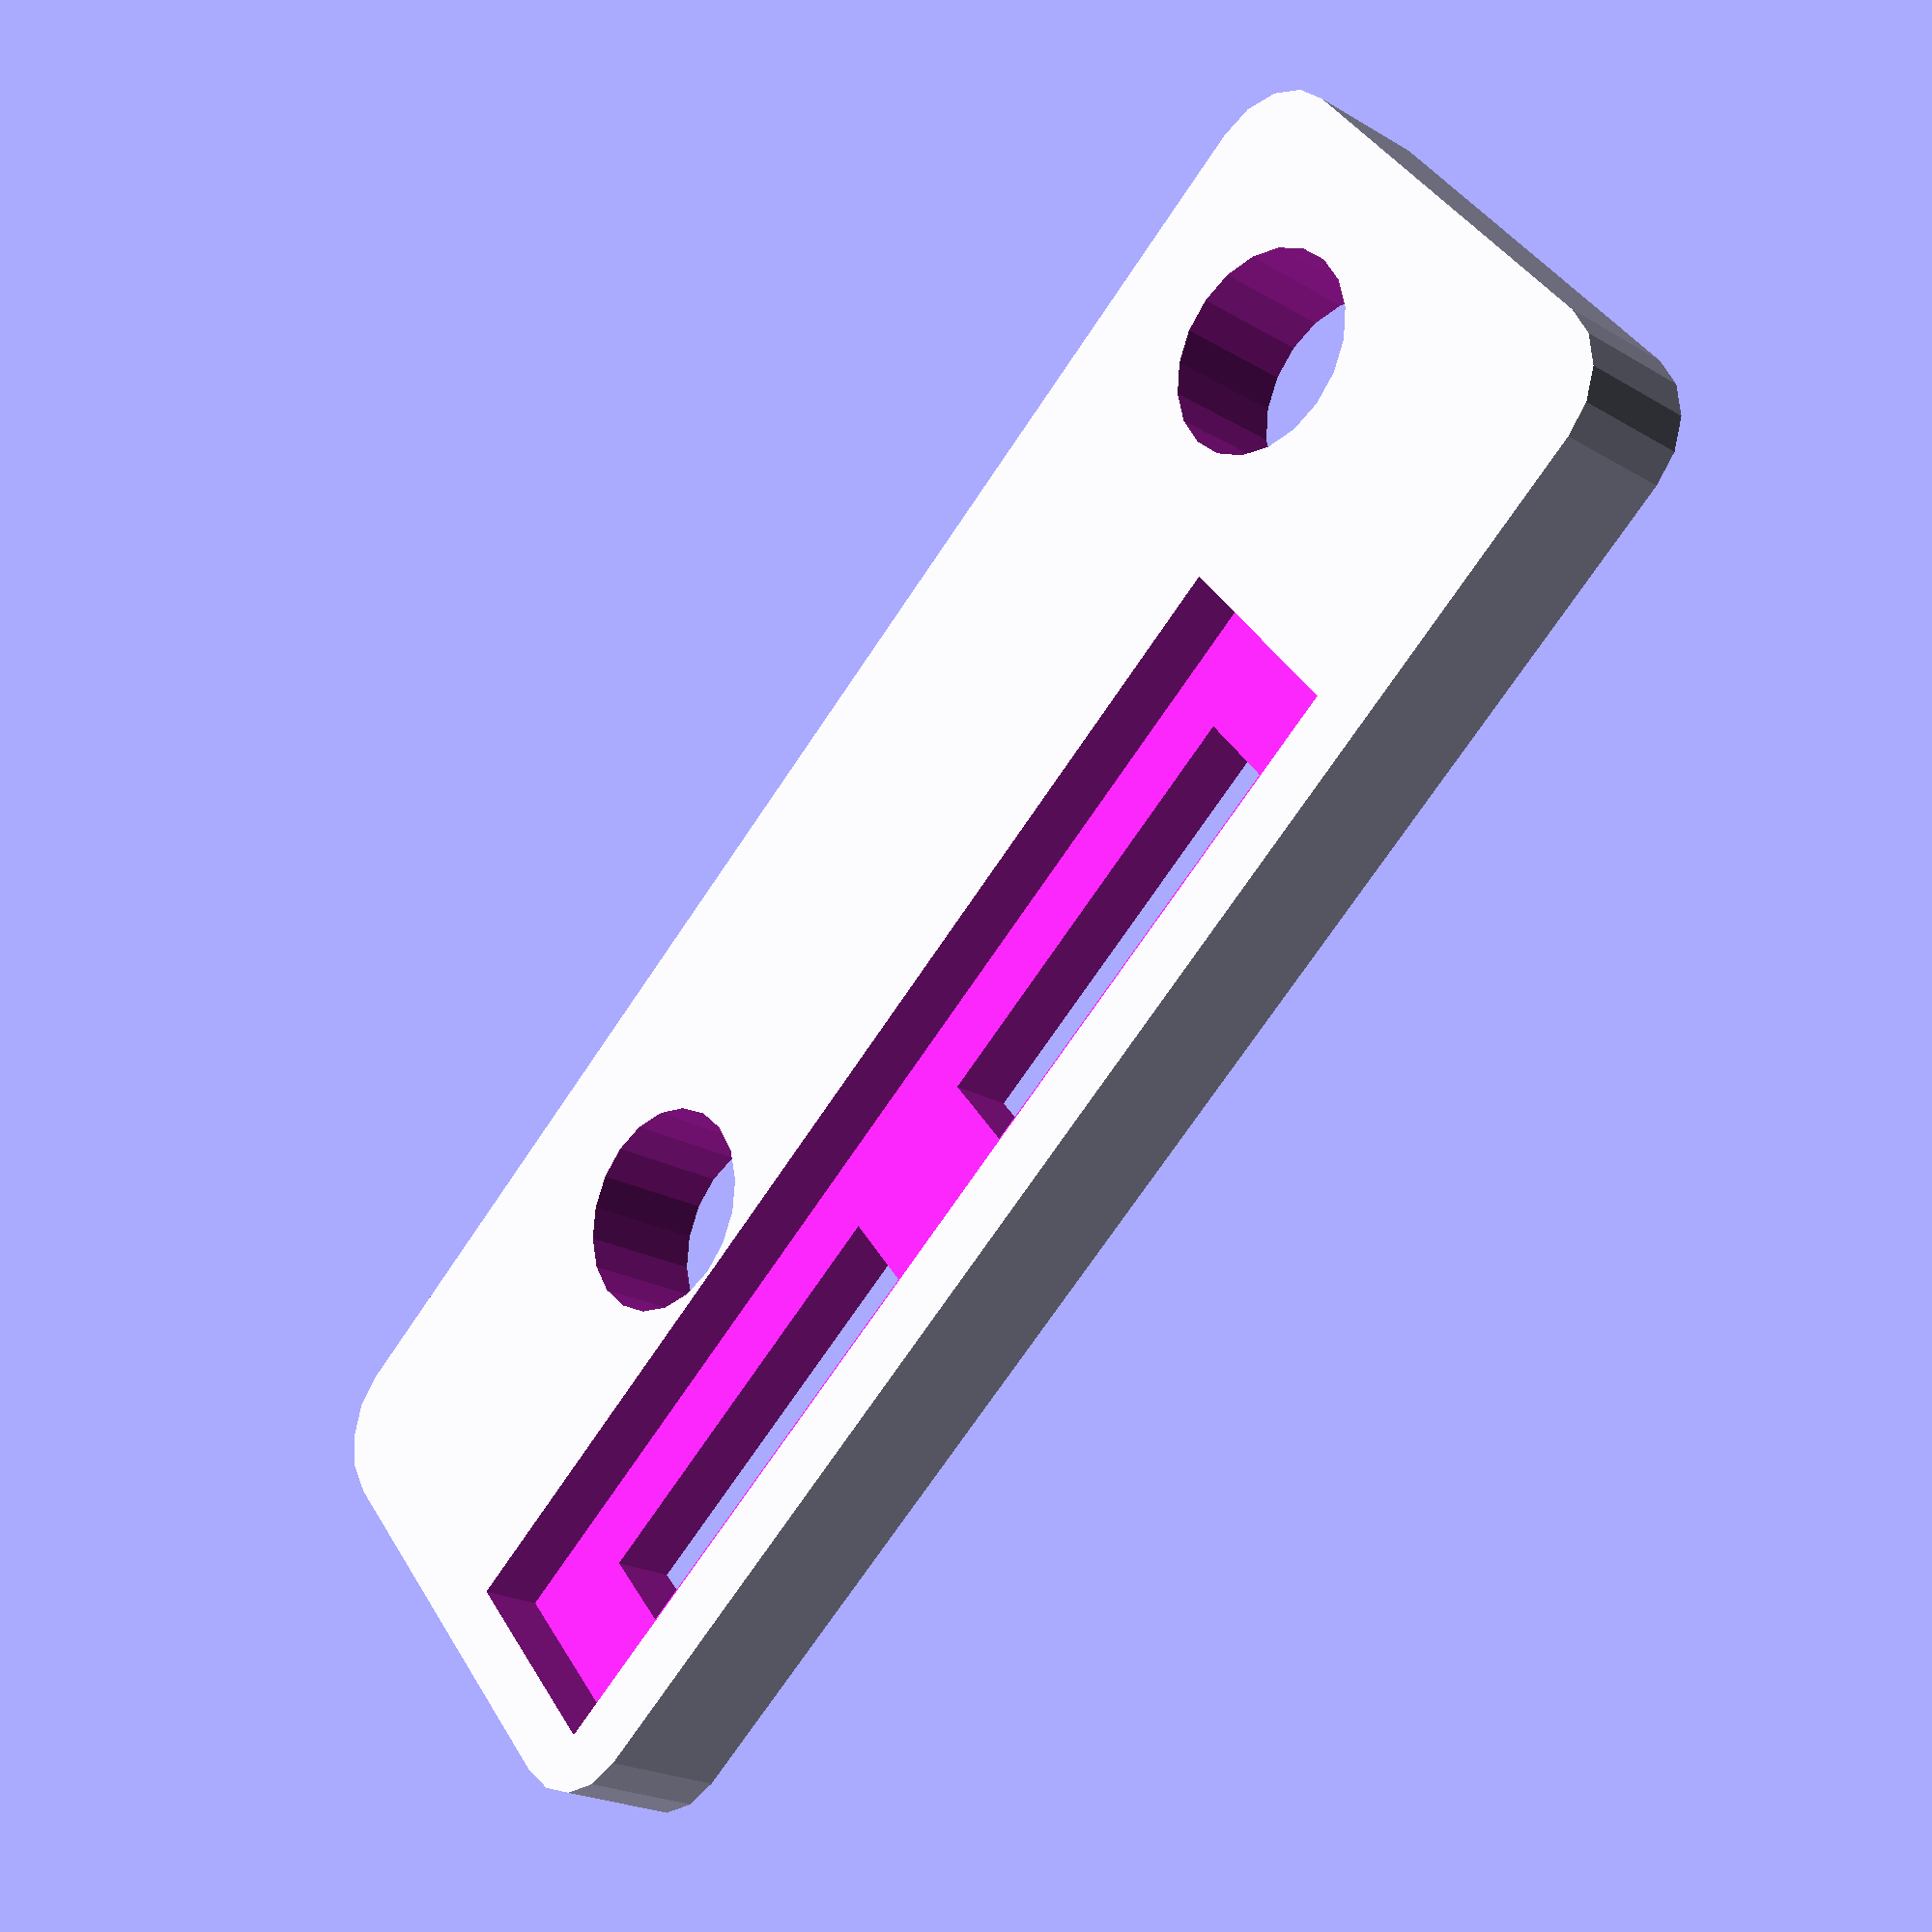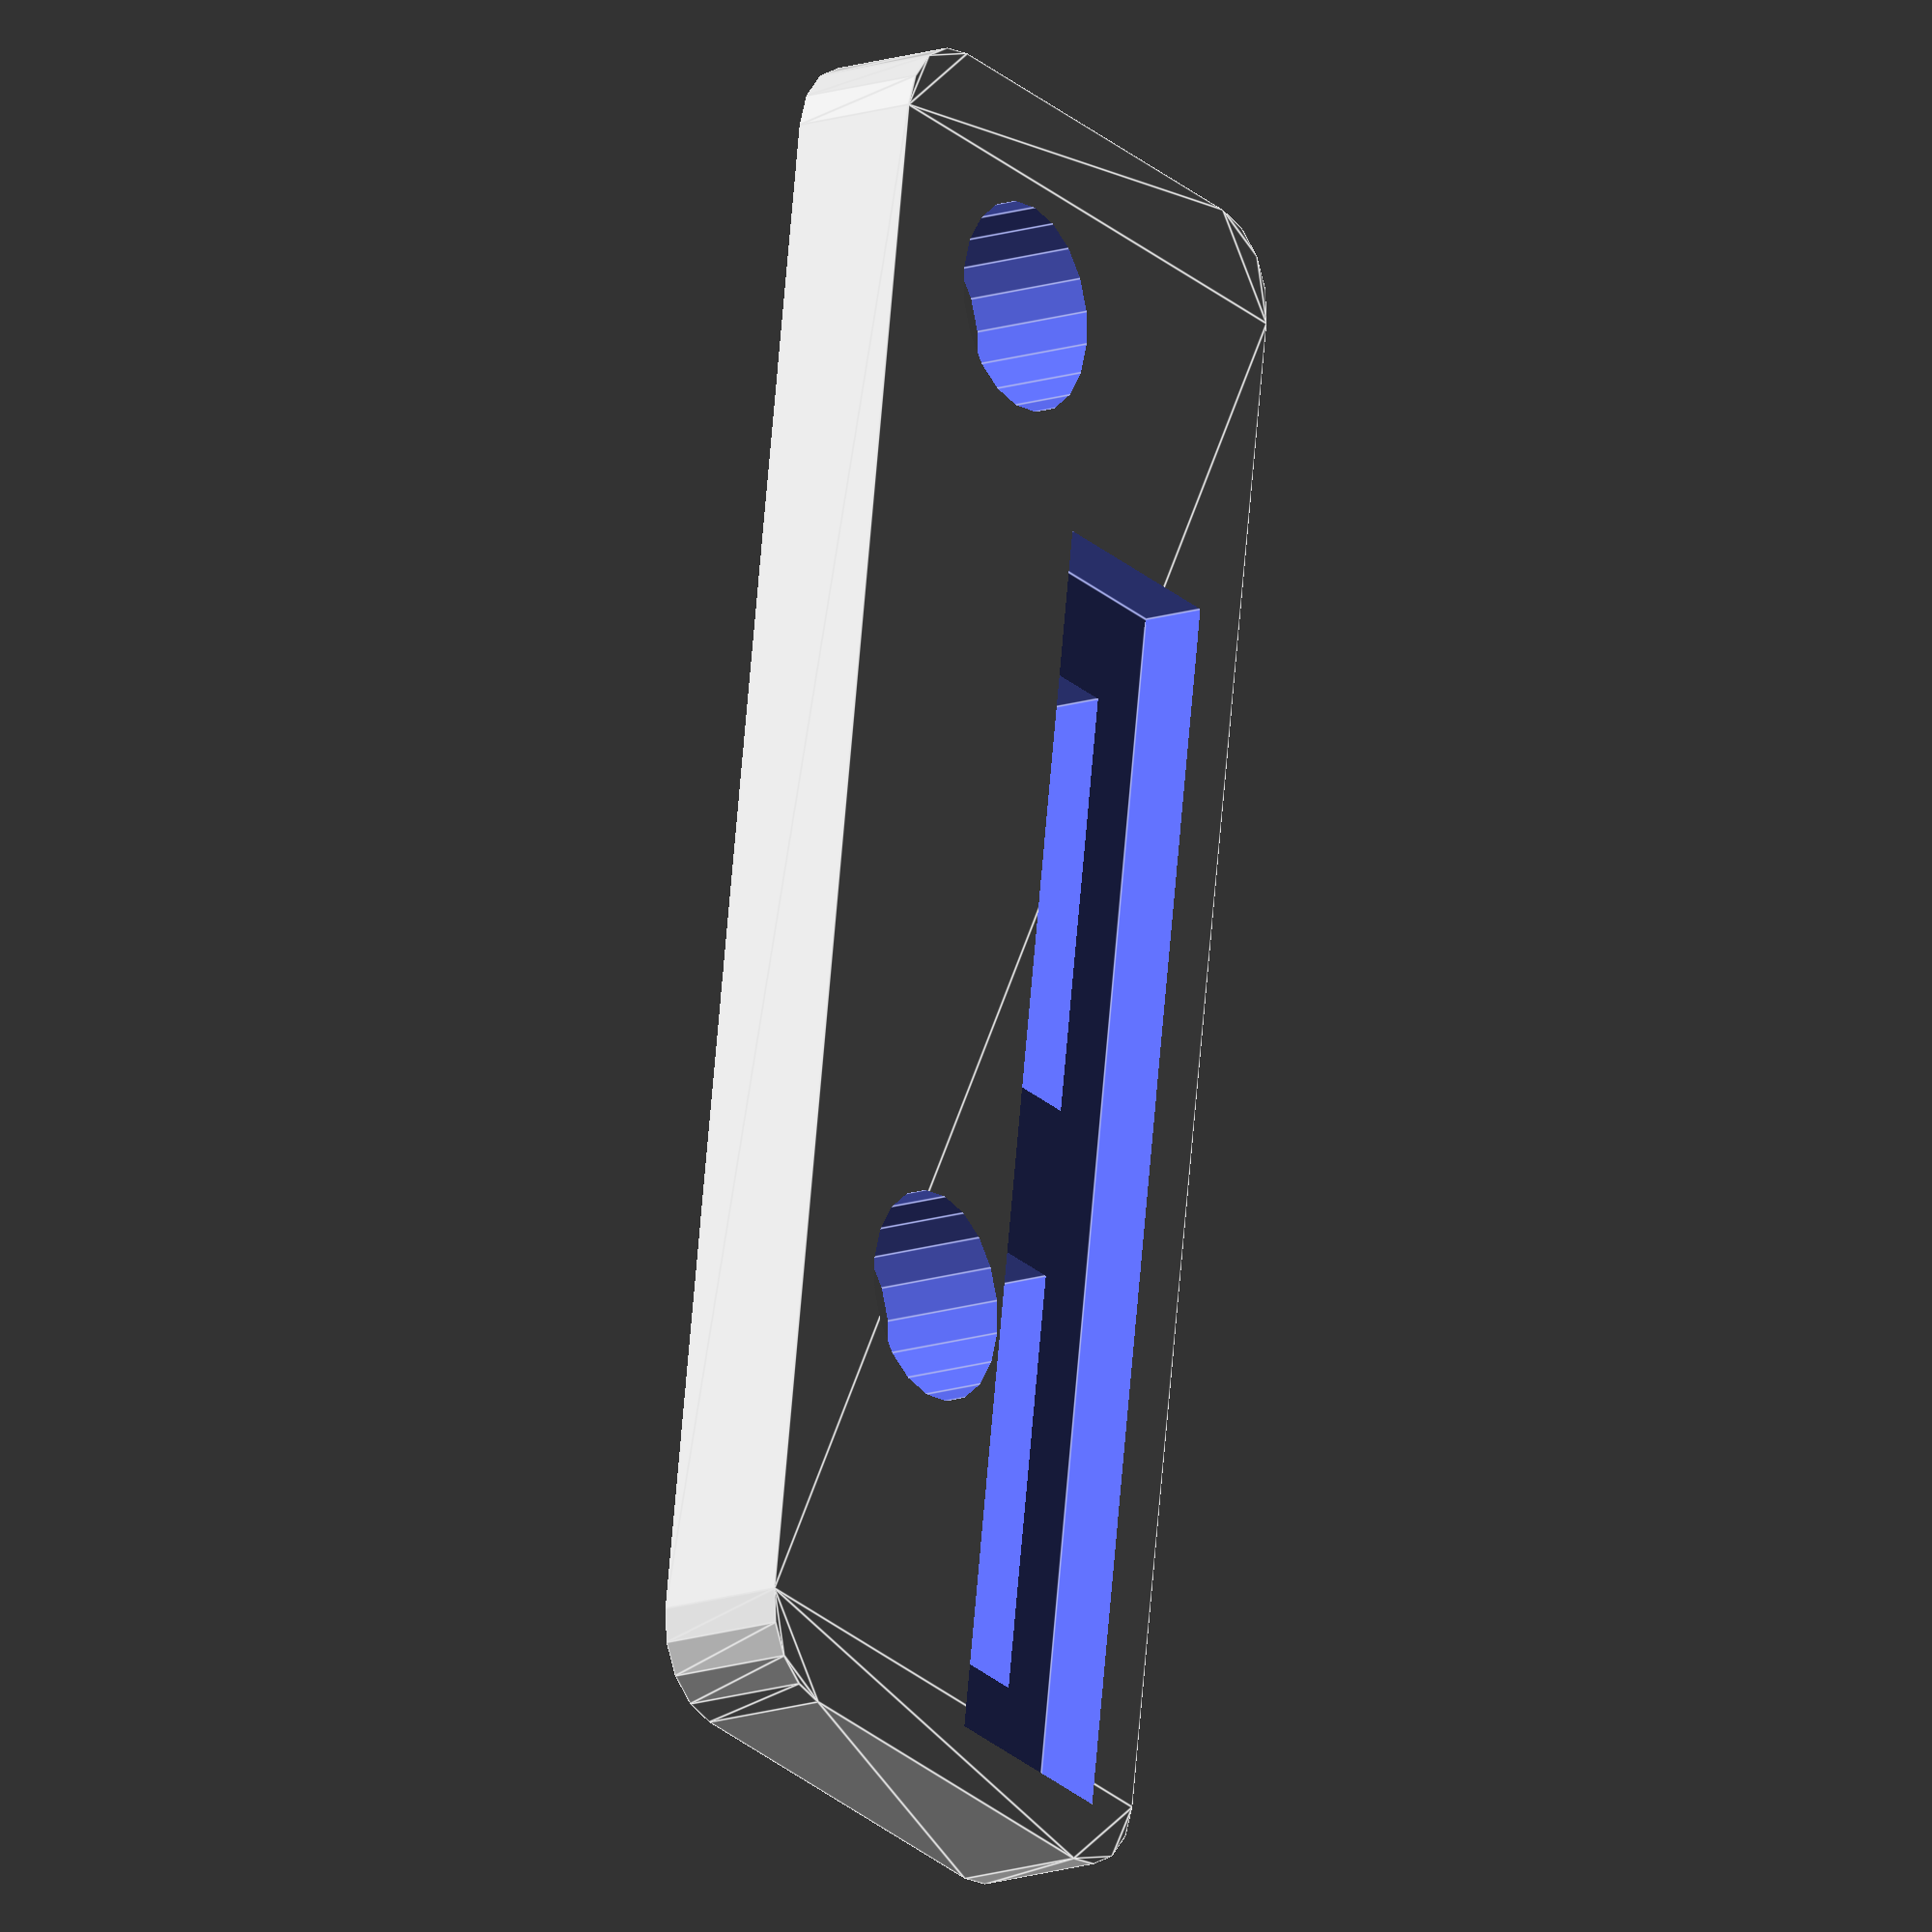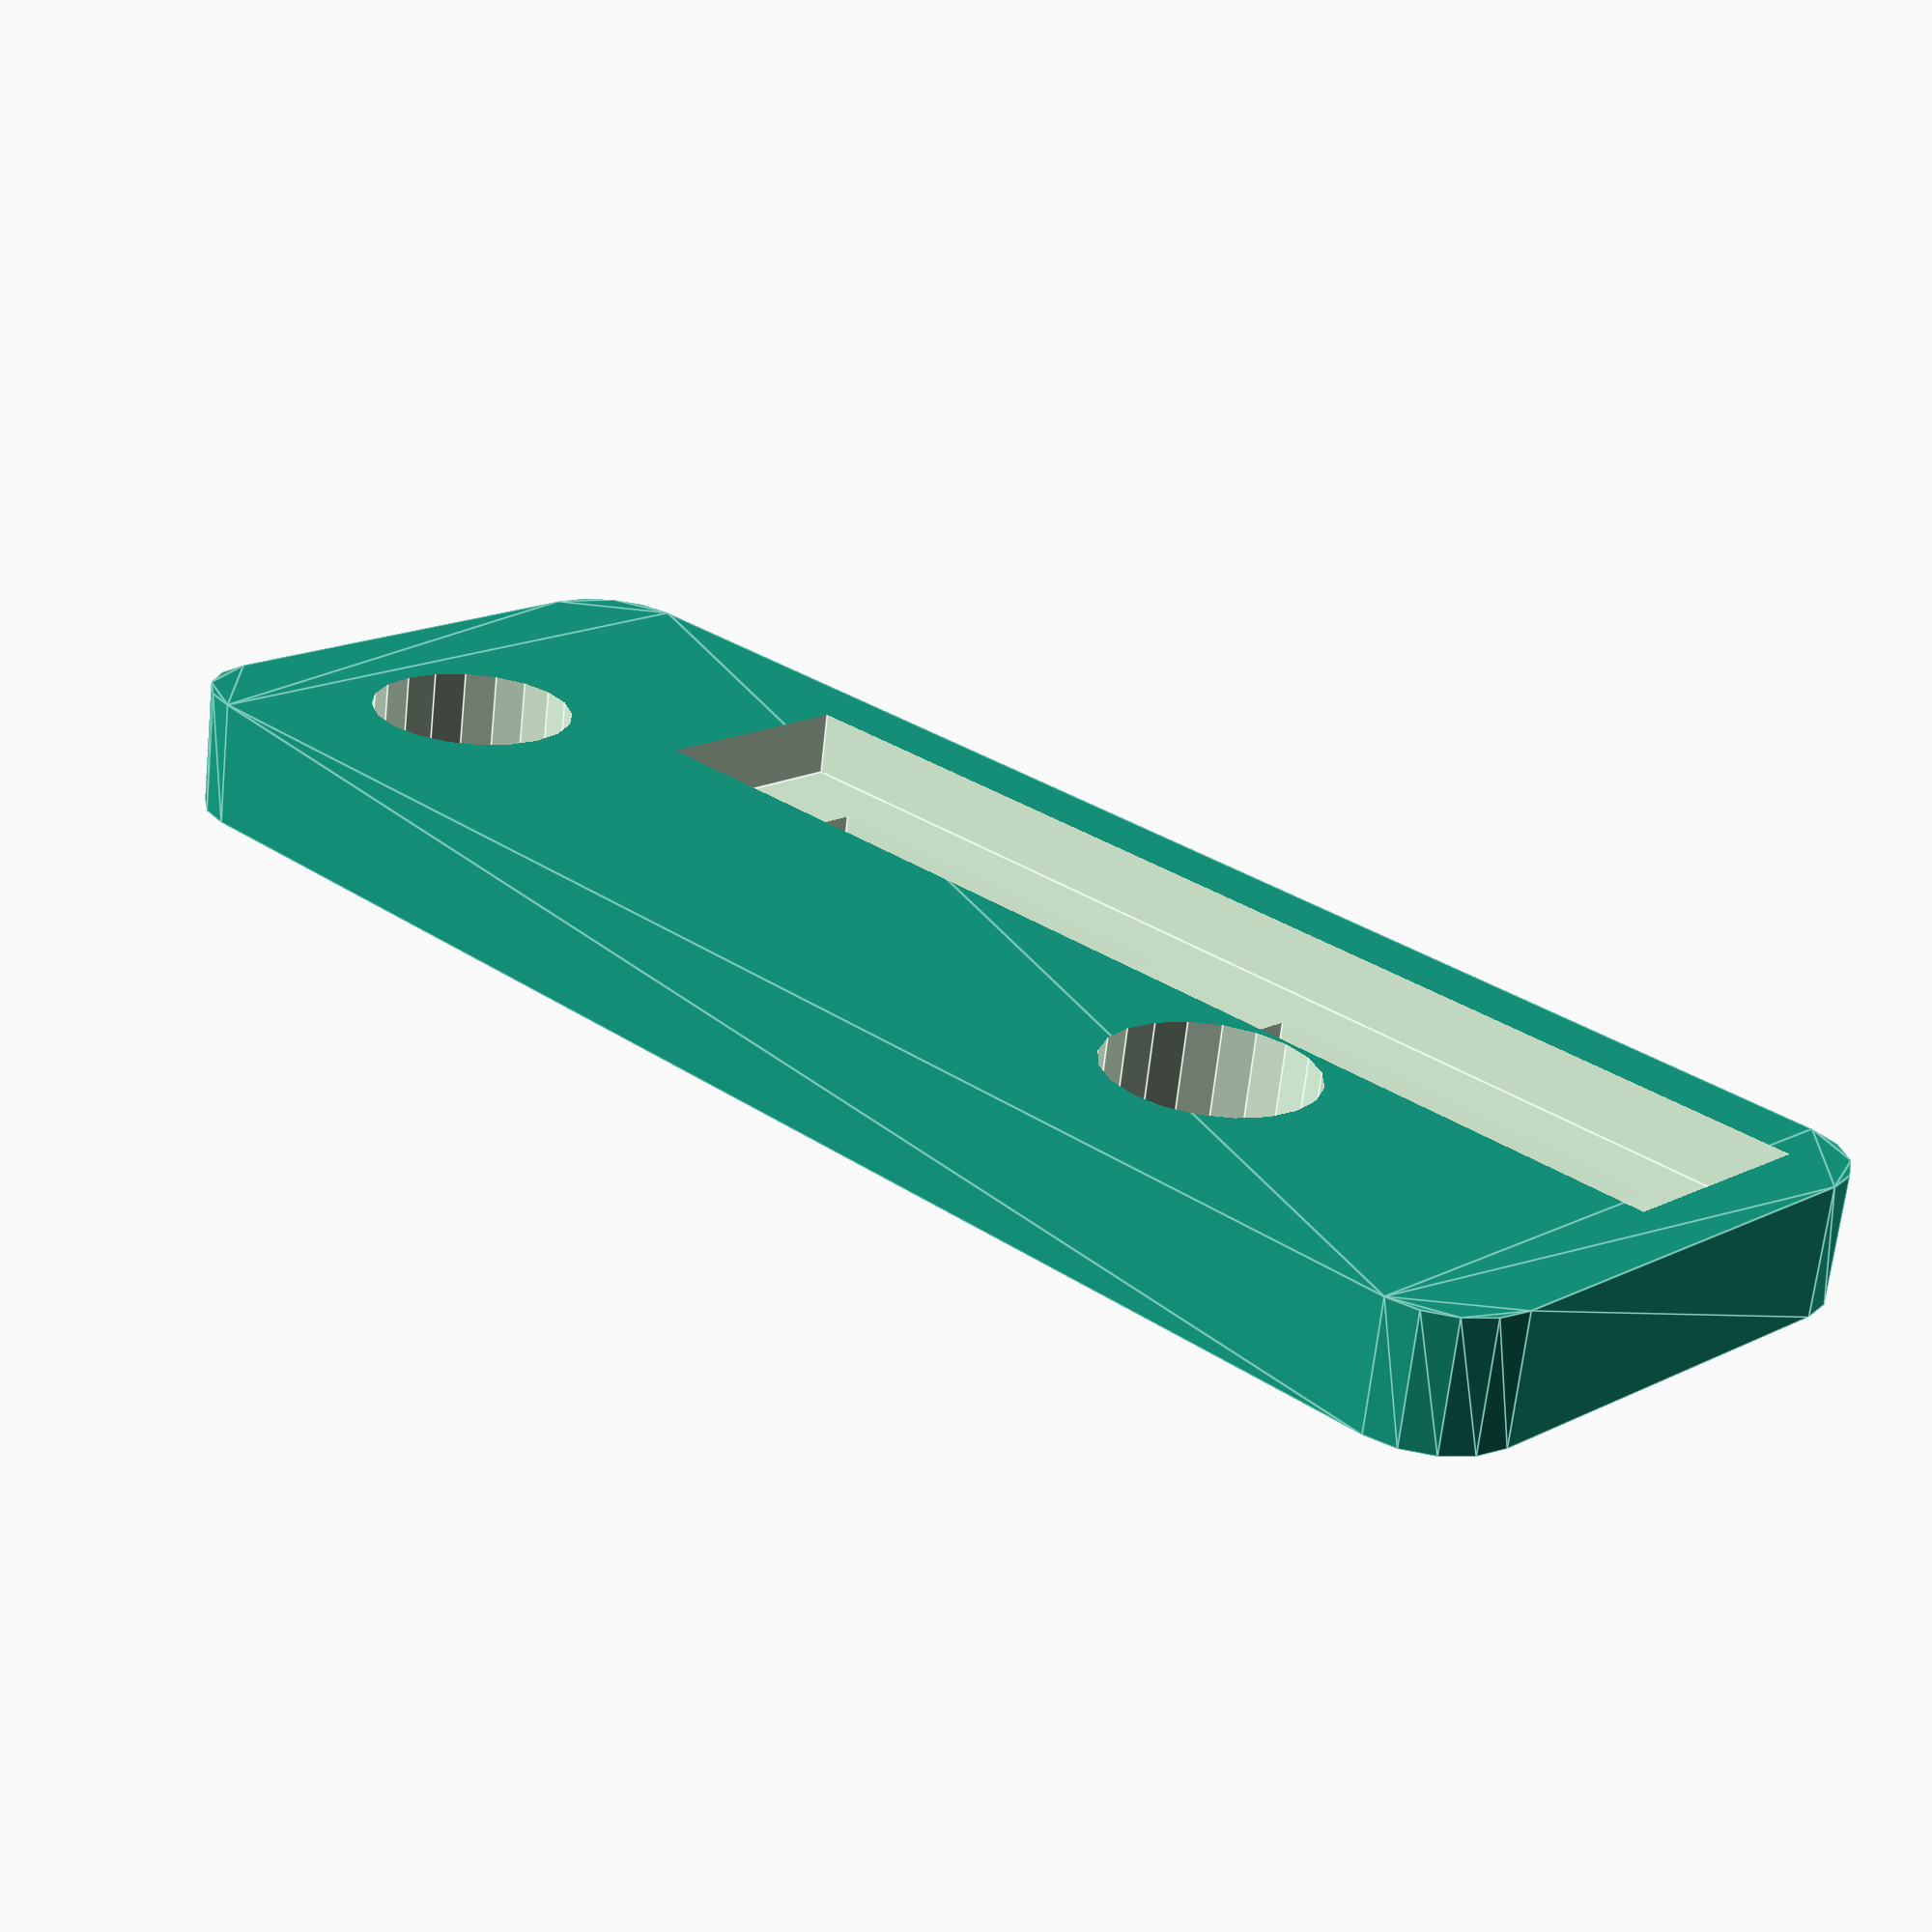
<openscad>
difference(){
linear_extrude(3)
	minkowski(){
		square([10,36]);
		circle(2, $fn=16);
	}

translate([3,3,-0.5])
	cylinder(5, 2.4, 2.4, $fn=20);
translate([3,27,-0.5])
	cylinder(5, 2.4, 2.4, $fn=20);

translate([7,10,-0.5])
	cube([2,10,5]);
translate([7,24,-0.5])
	cube([2,10,5]);

translate([5.5,7.5,-3.5])
	cube([5,29,5]);
}
</openscad>
<views>
elev=21.6 azim=129.6 roll=223.8 proj=p view=wireframe
elev=15.2 azim=171.7 roll=125.4 proj=o view=edges
elev=67.1 azim=225.2 roll=173.7 proj=p view=edges
</views>
